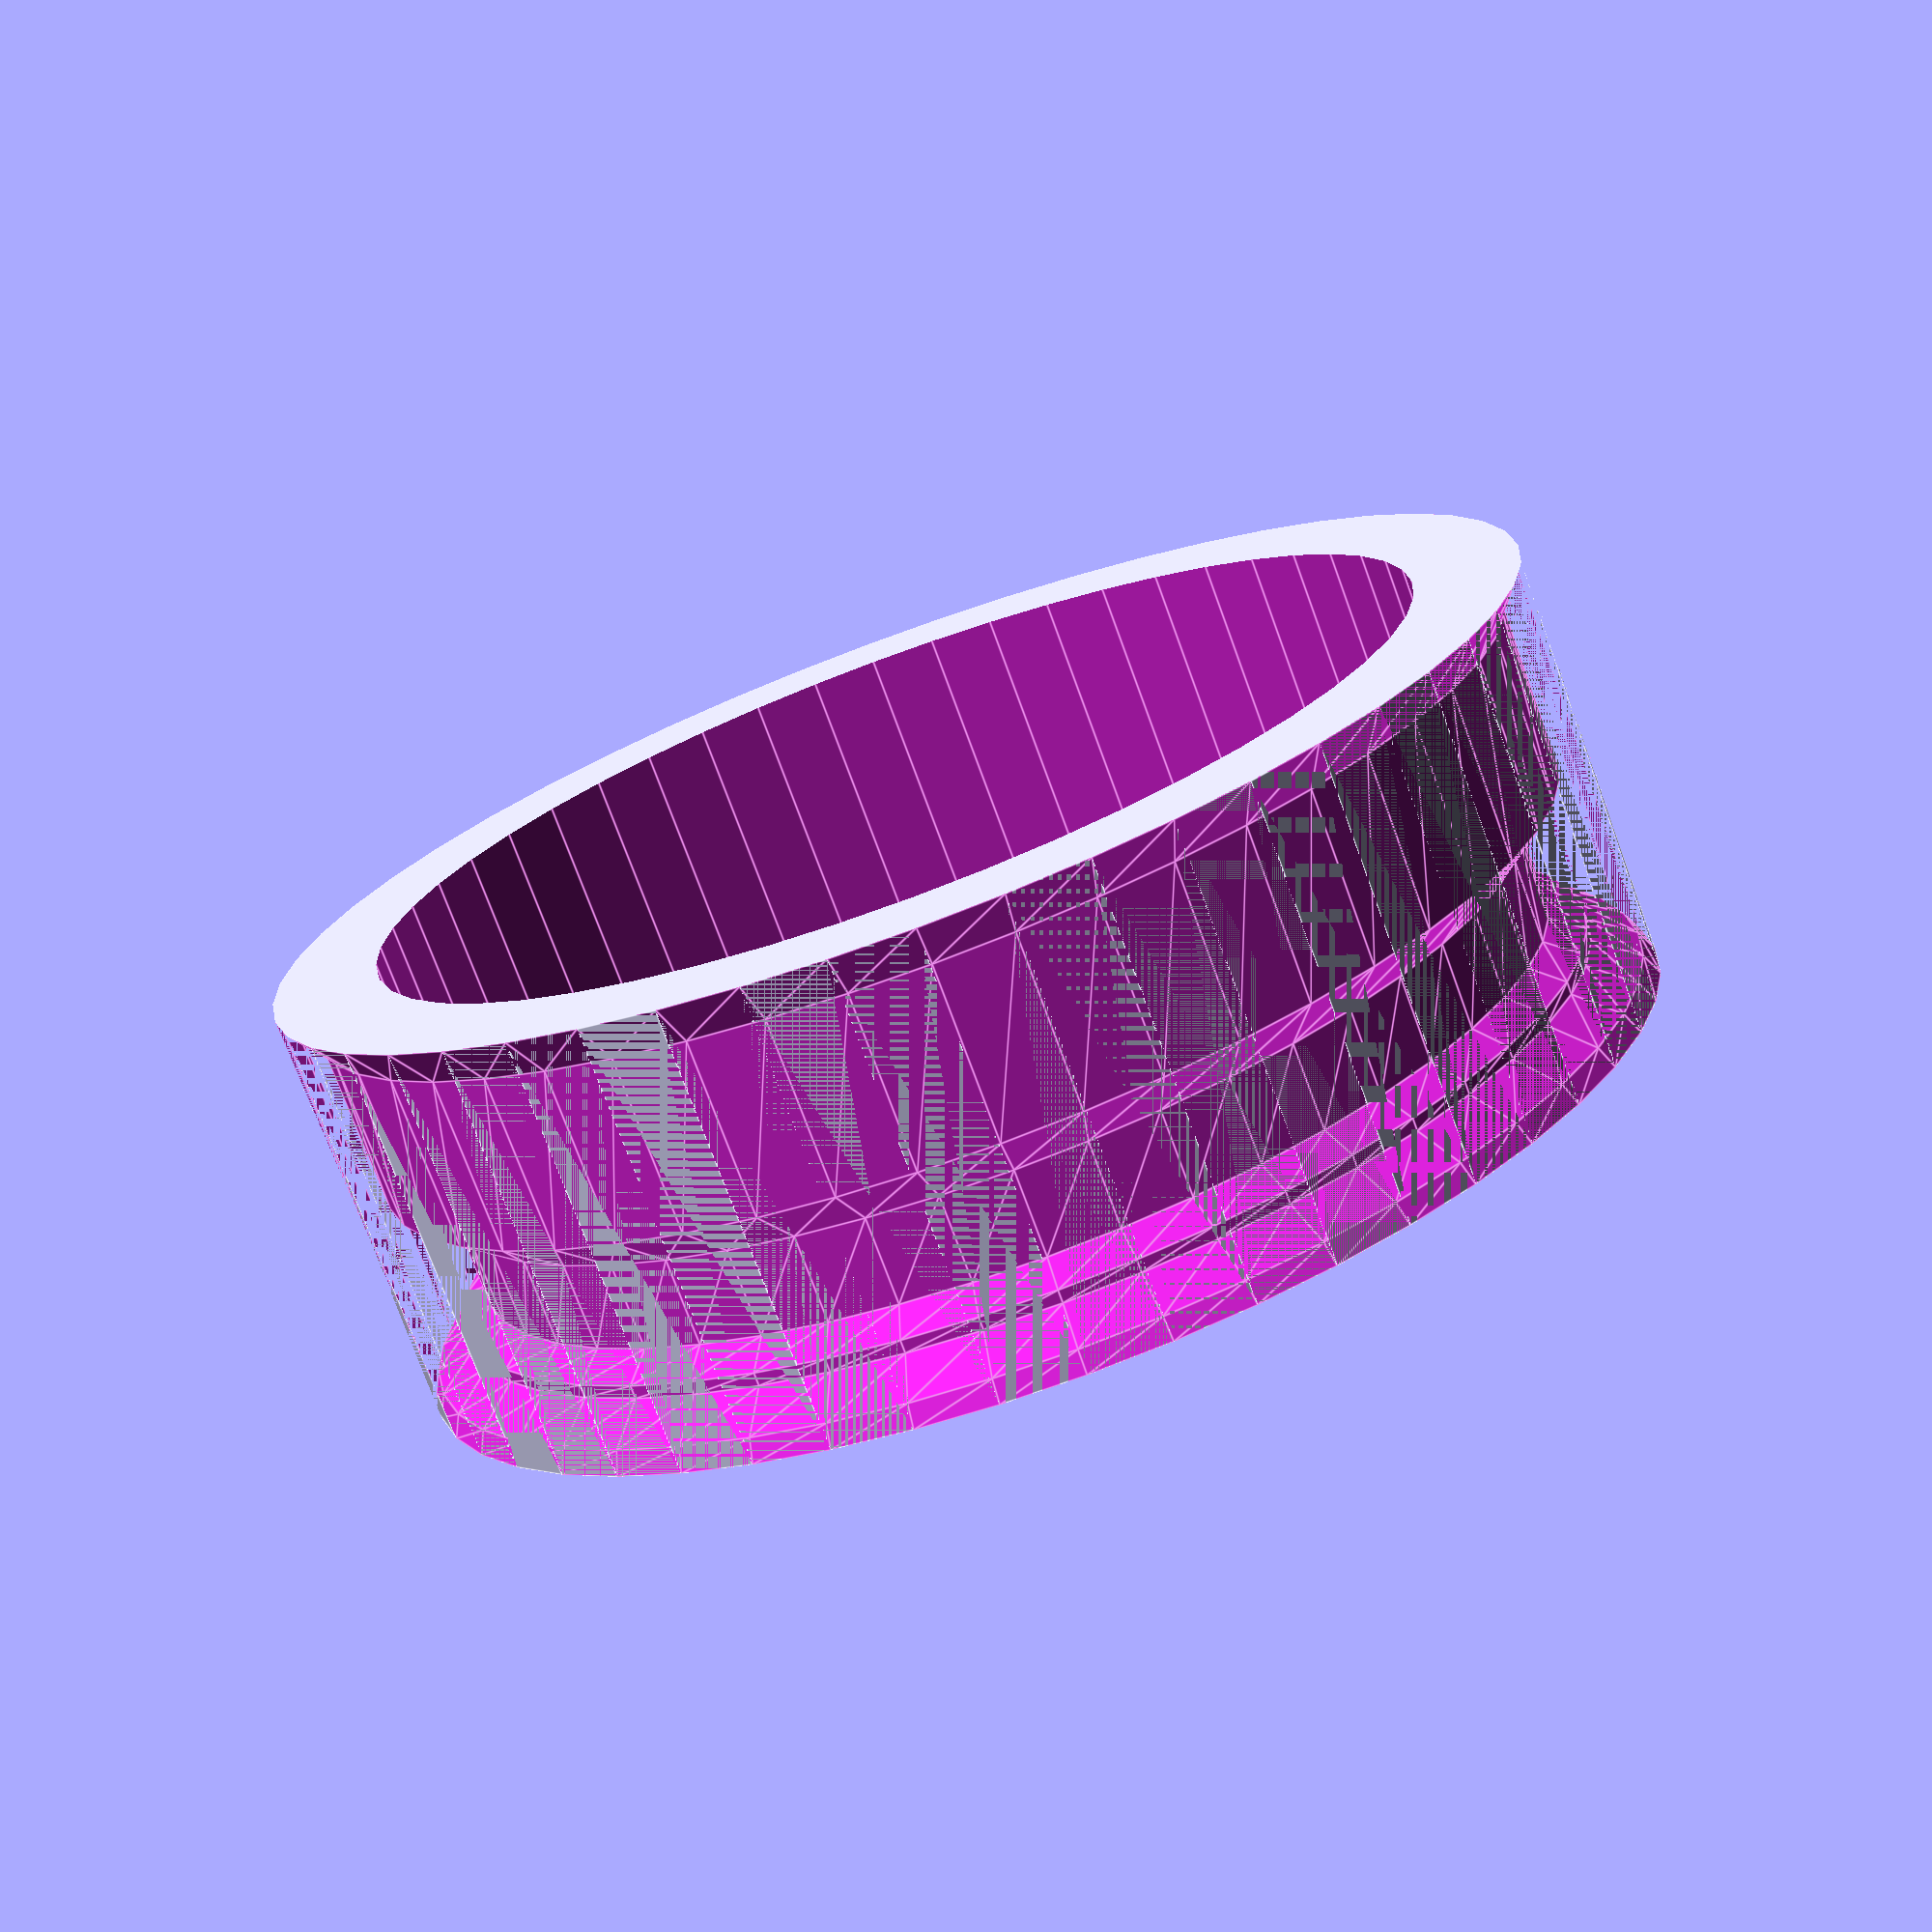
<openscad>
// VARIABLES

fc=360; // the number of degrees in a full circle

c=50; //polygon count

h=2; //thickness of the wheel

r1=3; //radius of the wheel

r2=r1;

lnr=0.2; //lugnut radius
lnh=h+1; //make sure the holes go through the whole wheel
lnfc=1; // distance of the lug nuts from the center of the wheel

lnn=5; //number of lug nuts

lnss=0.4; //additional radius around each lug nut saved

sn=7; //number of spokes

sl=r1-0.7; //spoke length
sh=0.2; //spoke height
sd=0; //spoke distance from 'top' of wheel

cor=r1-0.5; //'chunk out' radius. FROM POLYGON POINTS OF OUTER PATTERN
//hr=(lnfc+lnr+lnss)/2;
hr=1.5; //hub radius
hh=1; //hub height

op=[ //outer-wheel pattern where the tire will meet.
	[0,	0],
	[1.00*h,	0],
	[0.90*h,	-0.15],
	[0.50*h,	-0.15],
	[0.40*h,	-0.40],
	[0.20*h,	-0.40],
	[0.15*h,	-0.25],
	[0.12*h,	-0.25],
	[0.05*h,	-0.05]];


// GENERATION CODE

union(){
	difference(){
		union(){
			cylinder(h,r1,r1,center=true,$fn=c); 			//Big Cylinder. Just about all the wheel is cut from this.
		}
		//}
	rotate_extrude(convexity=c,$fn=c)
		translate([r1,h/2,0])
		rotate(270)
		polygon(points=op);			//The outer pattern of the wheel that will be covered by the tire.
	//}
cylinder(lnh,cor,cor,center=true,$fn=c);
}

difference(){
	union(){
		translate([0,0,hh/2])
		cylinder(hh,hr,hr,center=true,$fn=c);					//Hub
		for (i=[1:sn])
		{
			rotate(a=[0,90,(fc/sn)*i])//
				translate([-h/2+sh/2+sd,lnh/2,0]) //
				rotate(a=[90,0,0])
				cube([sh,1,sl],center=true);				//Spokes
		}
	}
	for (i=[1:lnn])
	{
		rotate(a=[0,0,(fc/lnn)*i])
			translate([lnfc,0,0])
			cylinder(lnh,lnr,lnr,center=true,$fn=c);		//Lugnut holes
	}

}

}

</openscad>
<views>
elev=74.4 azim=345.0 roll=200.1 proj=p view=edges
</views>
